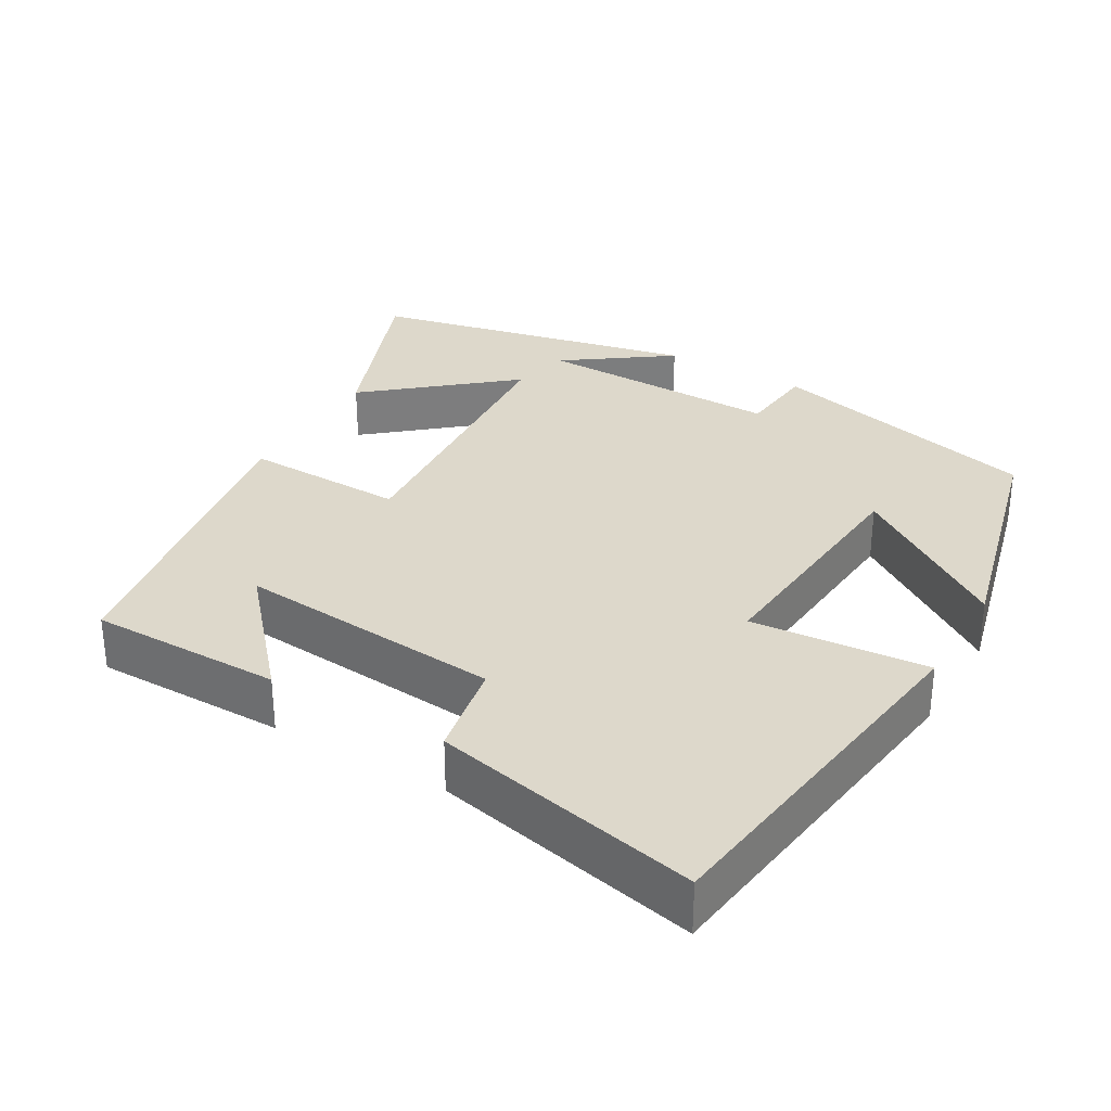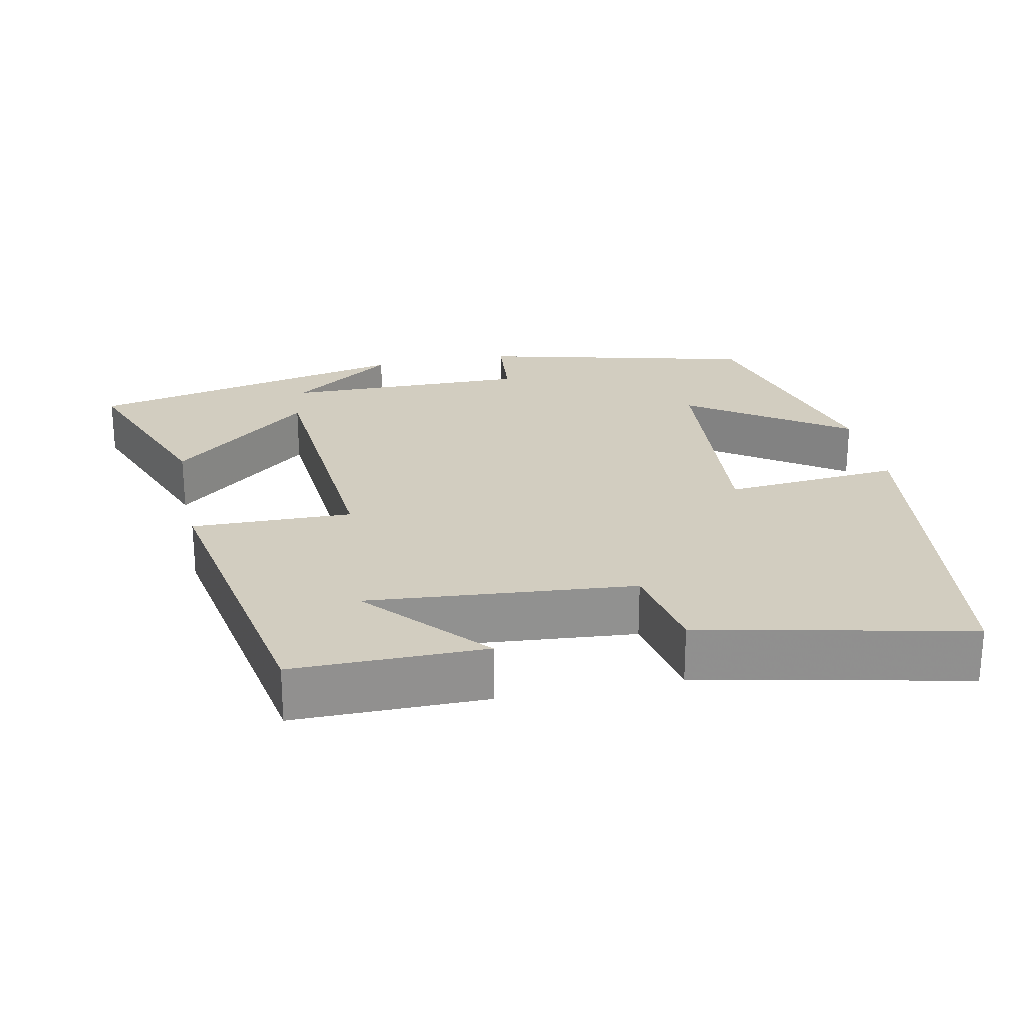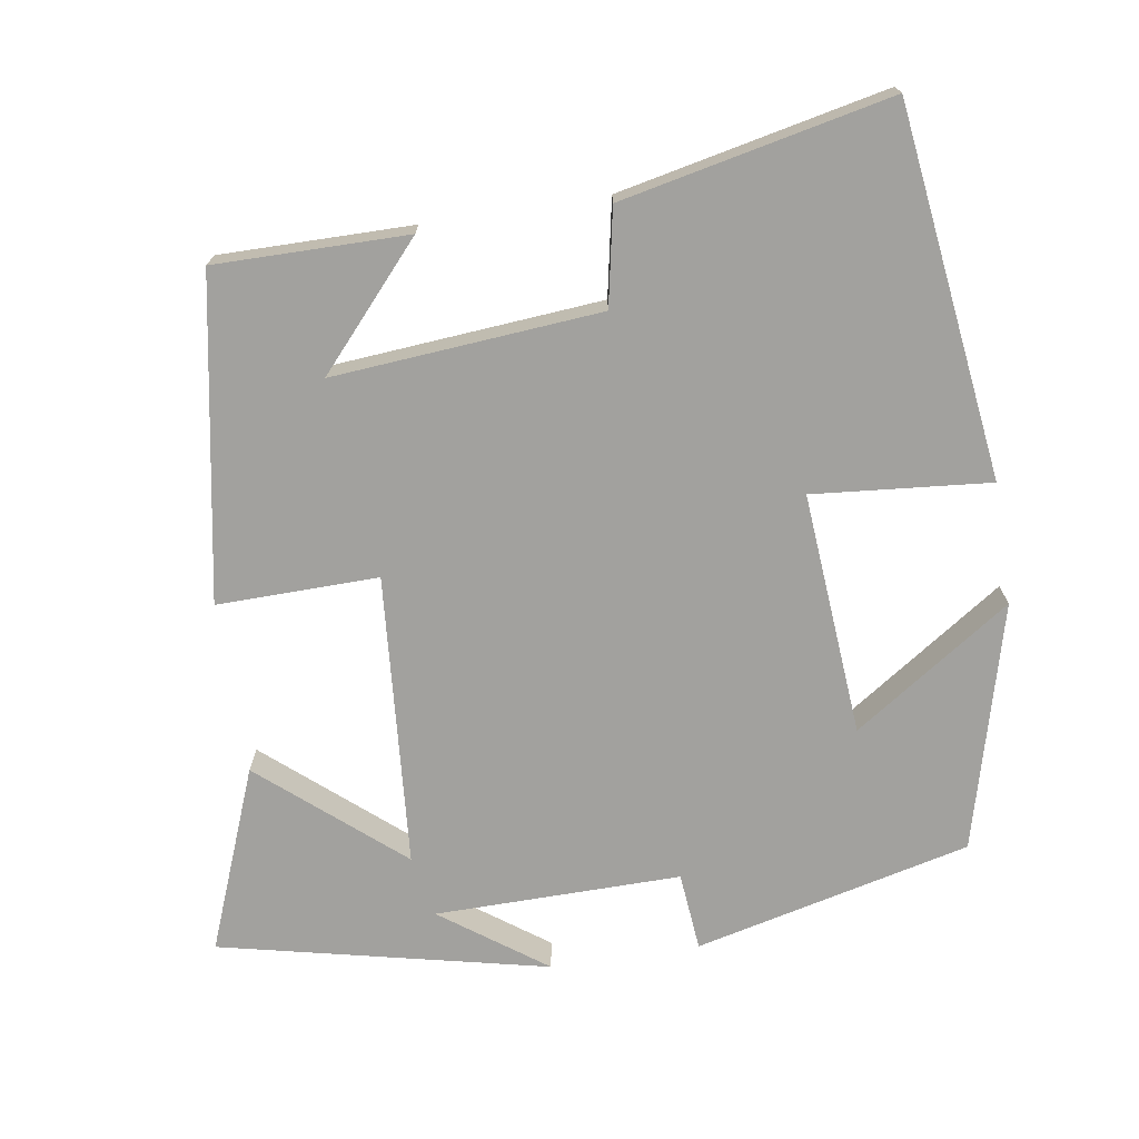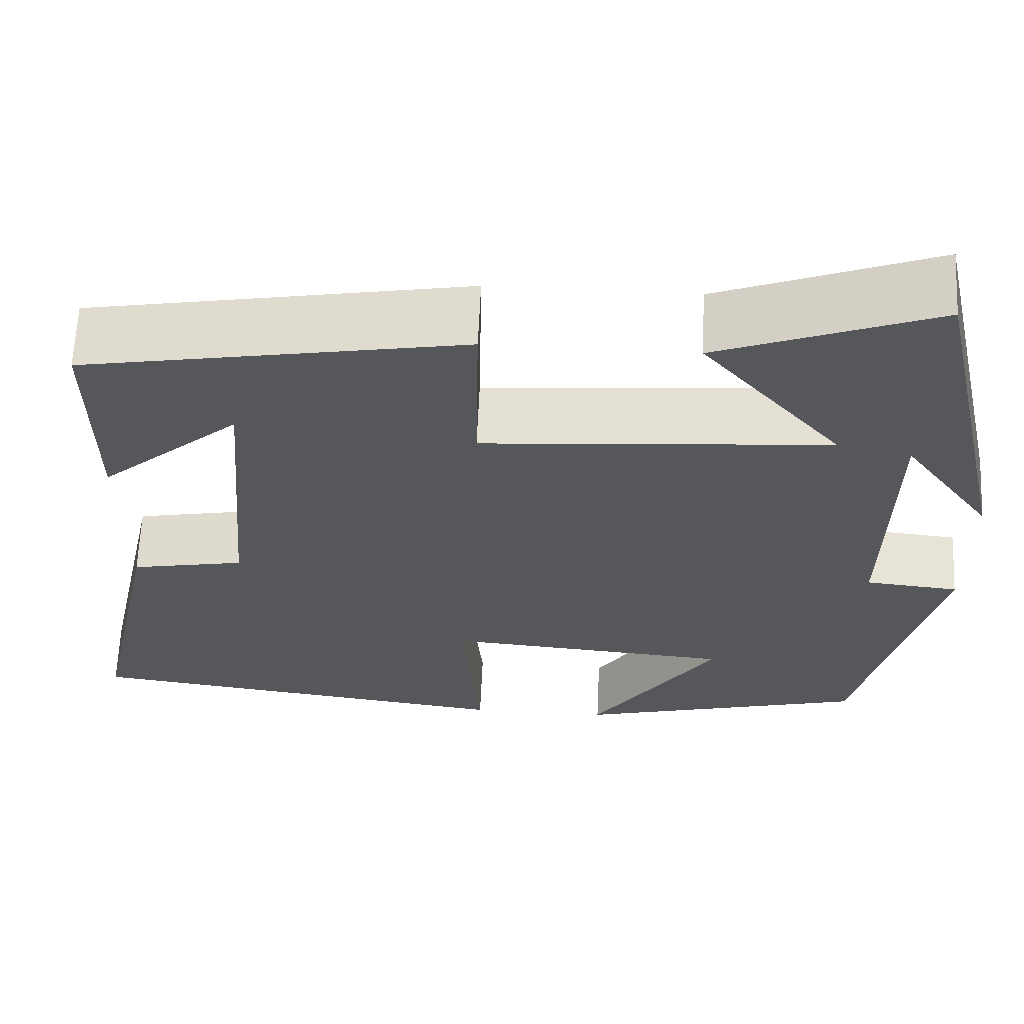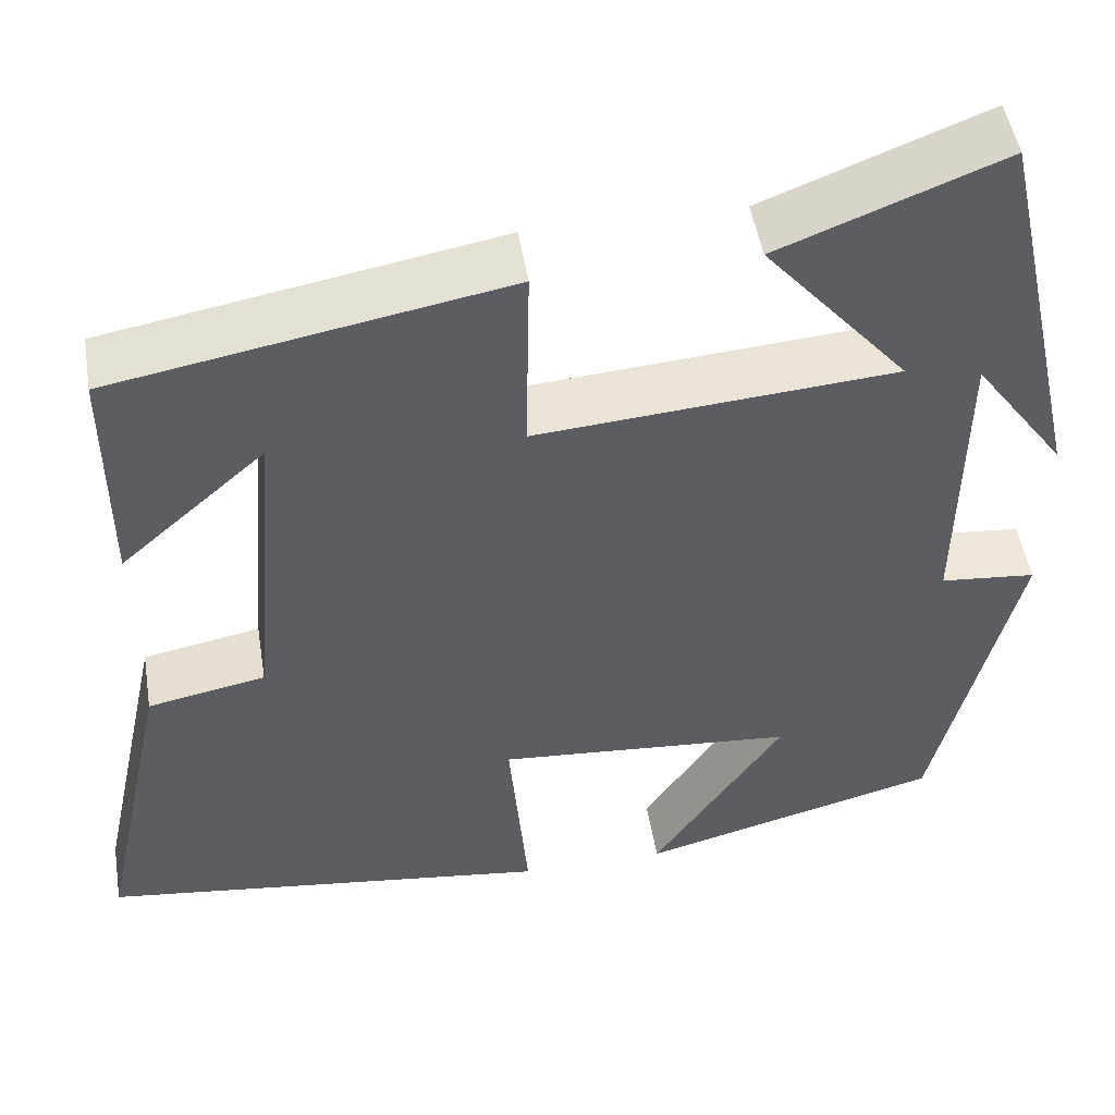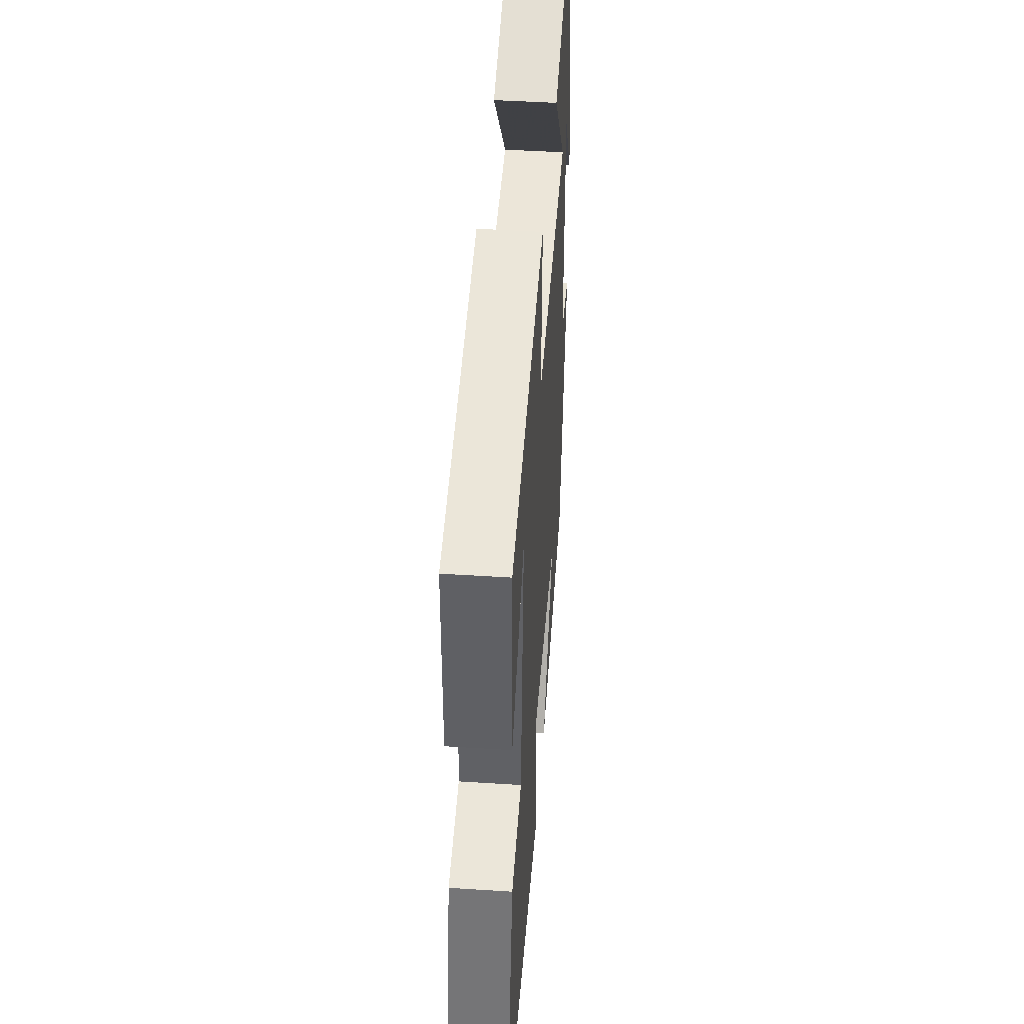
<metadata>
{"format":"obj","ext":"obj","renderer":"f3d","projection":"perspective","resolution":1024,"background":"white","views":[{"elev":31.4,"azim":120.4,"up":"+Y"},{"elev":24.5,"azim":78.4,"up":"+Y"},{"elev":-72.1,"azim":98.8,"up":"+Y"},{"elev":63.6,"azim":-177.4,"up":"+Z"},{"elev":49.4,"azim":170.7,"up":"+Z"},{"elev":45.0,"azim":94.3,"up":"+Z"}]}
</metadata>
<code>
v -0.41 0.07 -0.414
v -0.5 0.07 -0.044
v -0.395 0.07 -0.034
v -0.399 0.07 0.296
v -0.5 0.07 0.156
v -0.402 0.07 0.595
v -0.158 0.07 0.5
v -0.316 0.07 0.314
v 0.076 0.07 0.284
v 0.072 0.07 0.5
v 0.501 0.07 0.423
v 0.5 0.07 0.165
v 0.341 0.07 0.306
v 0.371 0.07 -0.052
v 0.5 0.07 -0.077
v 0.577 0.07 -0.436
v 0.081 0.07 -0.5
v 0.102 0.07 -0.263
v -0.224 0.07 -0.289
v -0.081 0.07 -0.5
v -0.41 0 -0.414
v -0.5 0 -0.044
v -0.395 0 -0.034
v -0.399 0 0.296
v -0.5 0 0.156
v -0.402 0 0.595
v -0.158 0 0.5
v -0.316 0 0.314
v 0.076 0 0.284
v 0.072 0 0.5
v 0.501 0 0.423
v 0.5 0 0.165
v 0.341 0 0.306
v 0.371 0 -0.052
v 0.5 0 -0.077
v 0.577 0 -0.436
v 0.081 0 -0.5
v 0.102 0 -0.263
v -0.224 0 -0.289
v -0.081 0 -0.5
f 19 20 1 2
f 18 19 2 3
f 15 16 17 18
f 14 15 18 3
f 13 14 3
f 11 12 13
f 9 10 11 13
f 9 13 3
f 8 9 3 4
f 7 8 4
f 6 7 4
f 4 5 6
f 22 21 40 39
f 23 22 39 38
f 38 37 36 35
f 23 38 35 34
f 23 34 33
f 33 32 31
f 33 31 30 29
f 23 33 29
f 24 23 29 28
f 24 28 27
f 24 27 26
f 26 25 24
f 1 21 22 2
f 2 22 23 3
f 3 23 24 4
f 4 24 25 5
f 5 25 26 6
f 6 26 27 7
f 7 27 28 8
f 8 28 29 9
f 9 29 30 10
f 10 30 31 11
f 11 31 32 12
f 12 32 33 13
f 13 33 34 14
f 14 34 35 15
f 15 35 36 16
f 16 36 37 17
f 17 37 38 18
f 18 38 39 19
f 19 39 40 20
f 20 40 21 1

</code>
